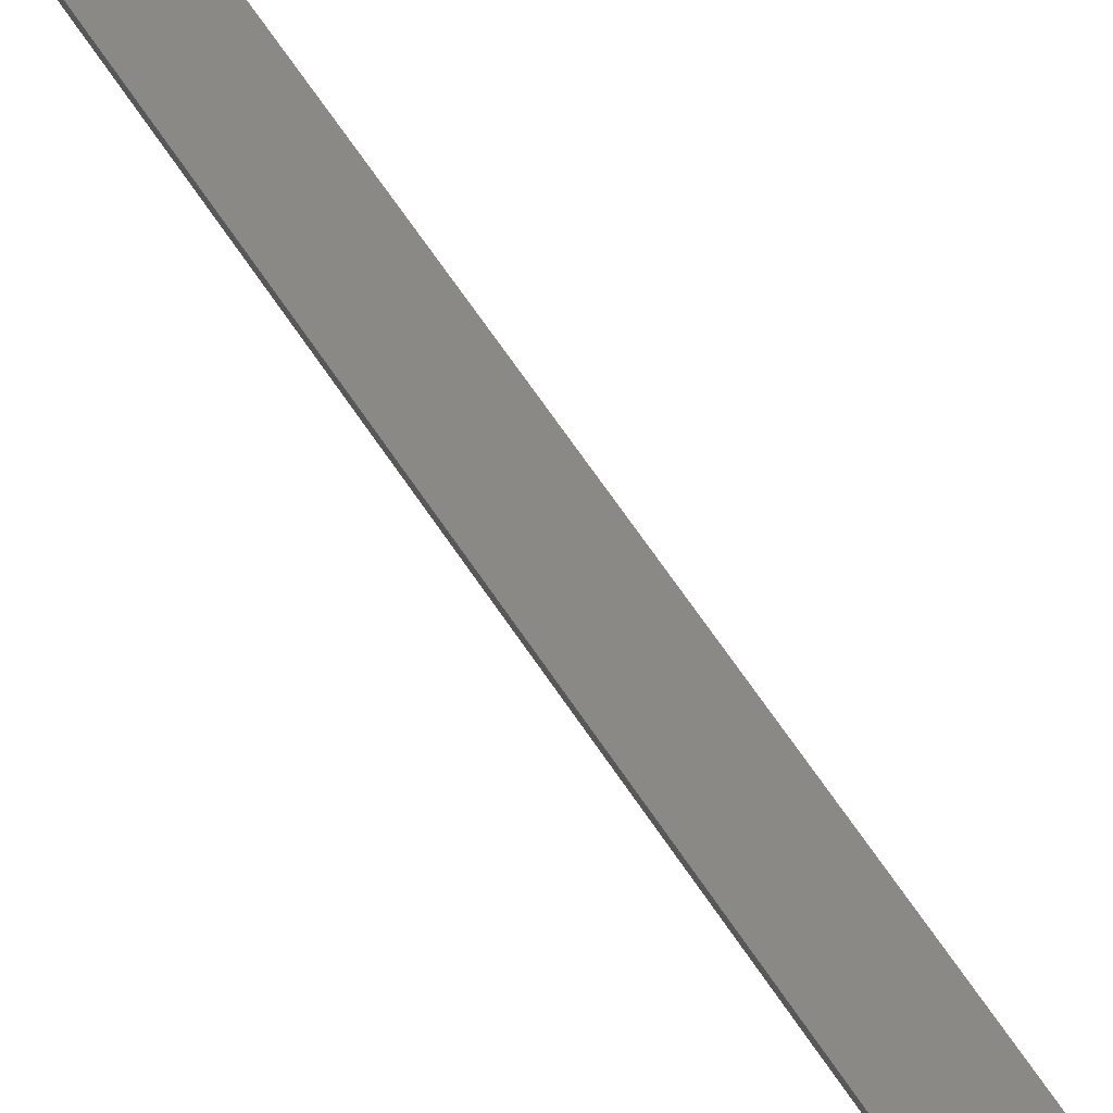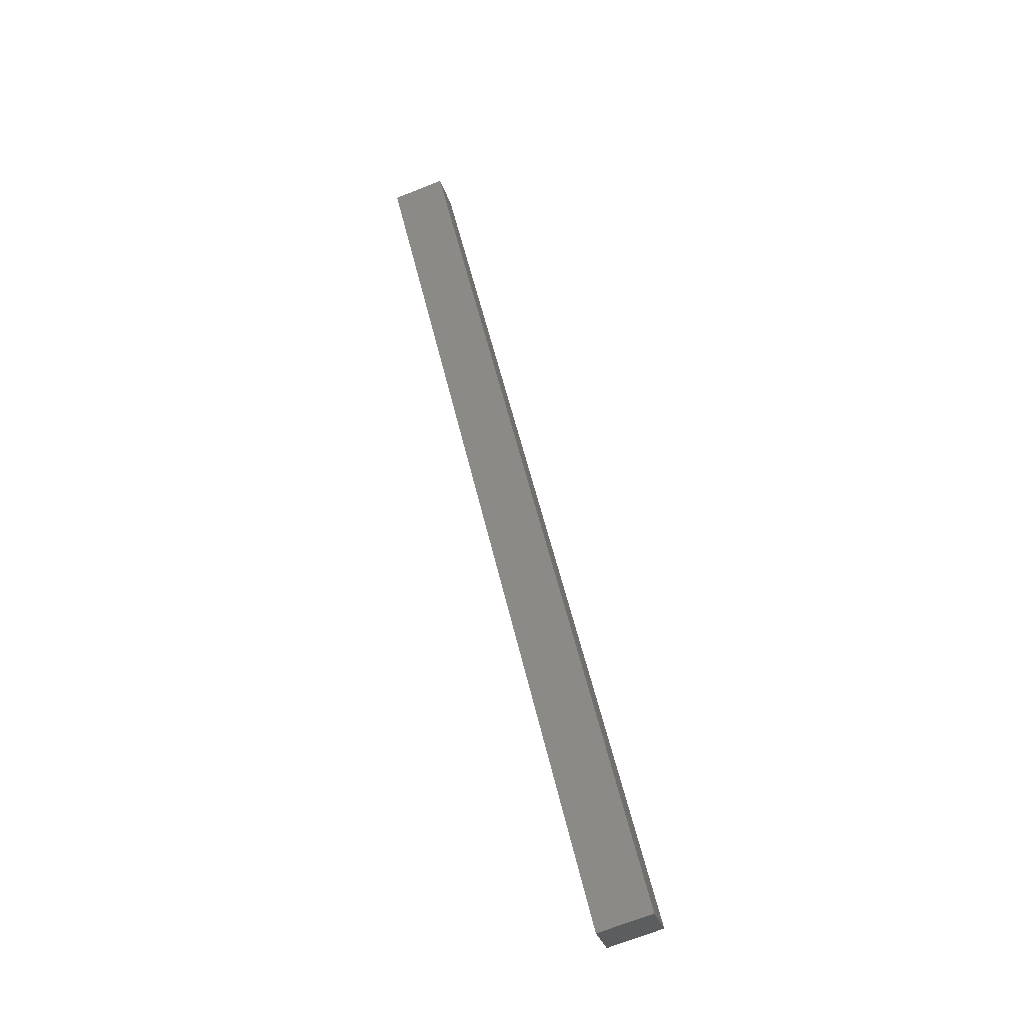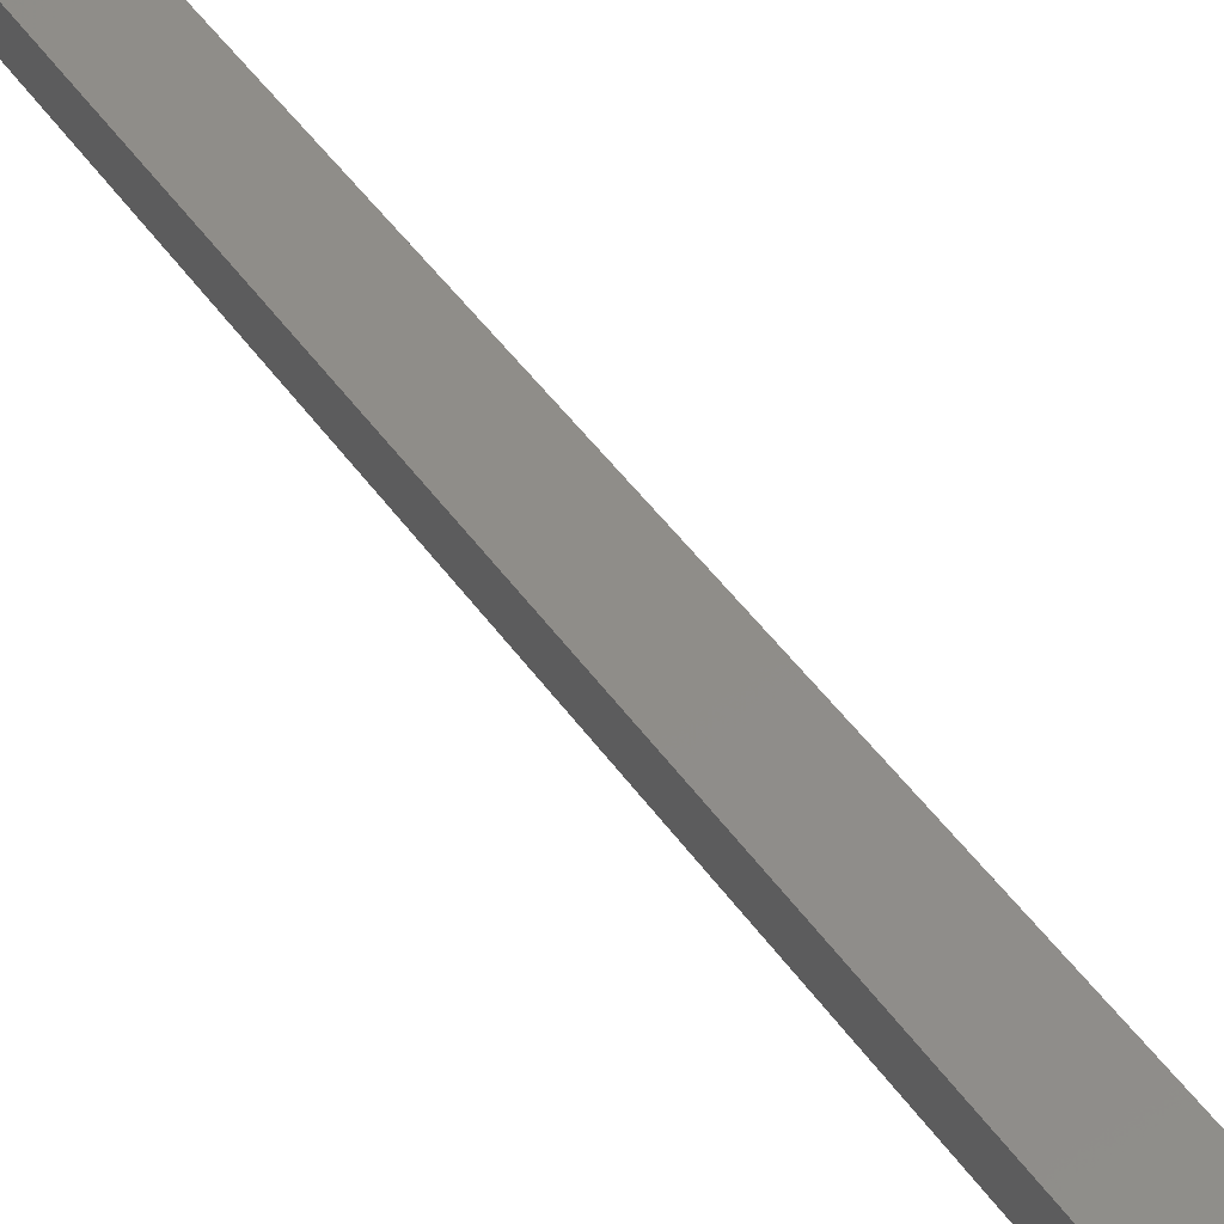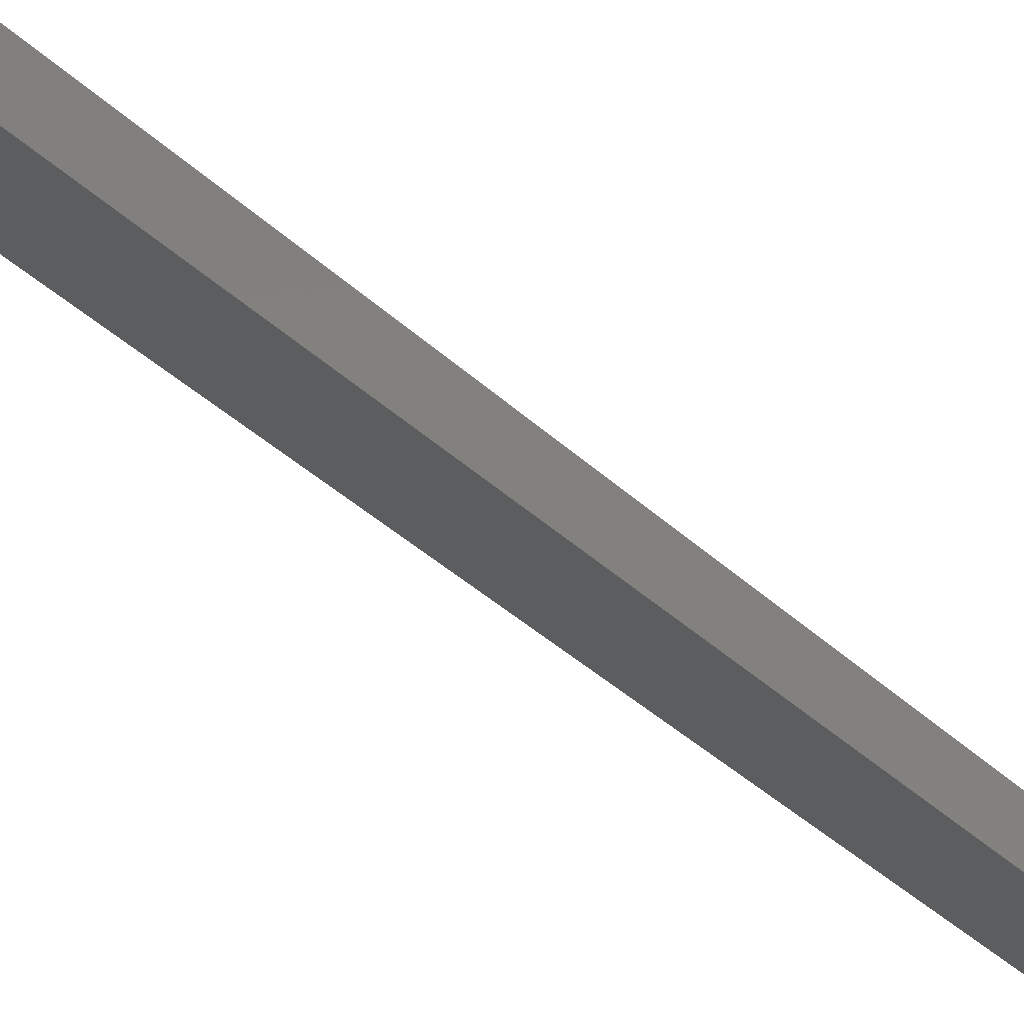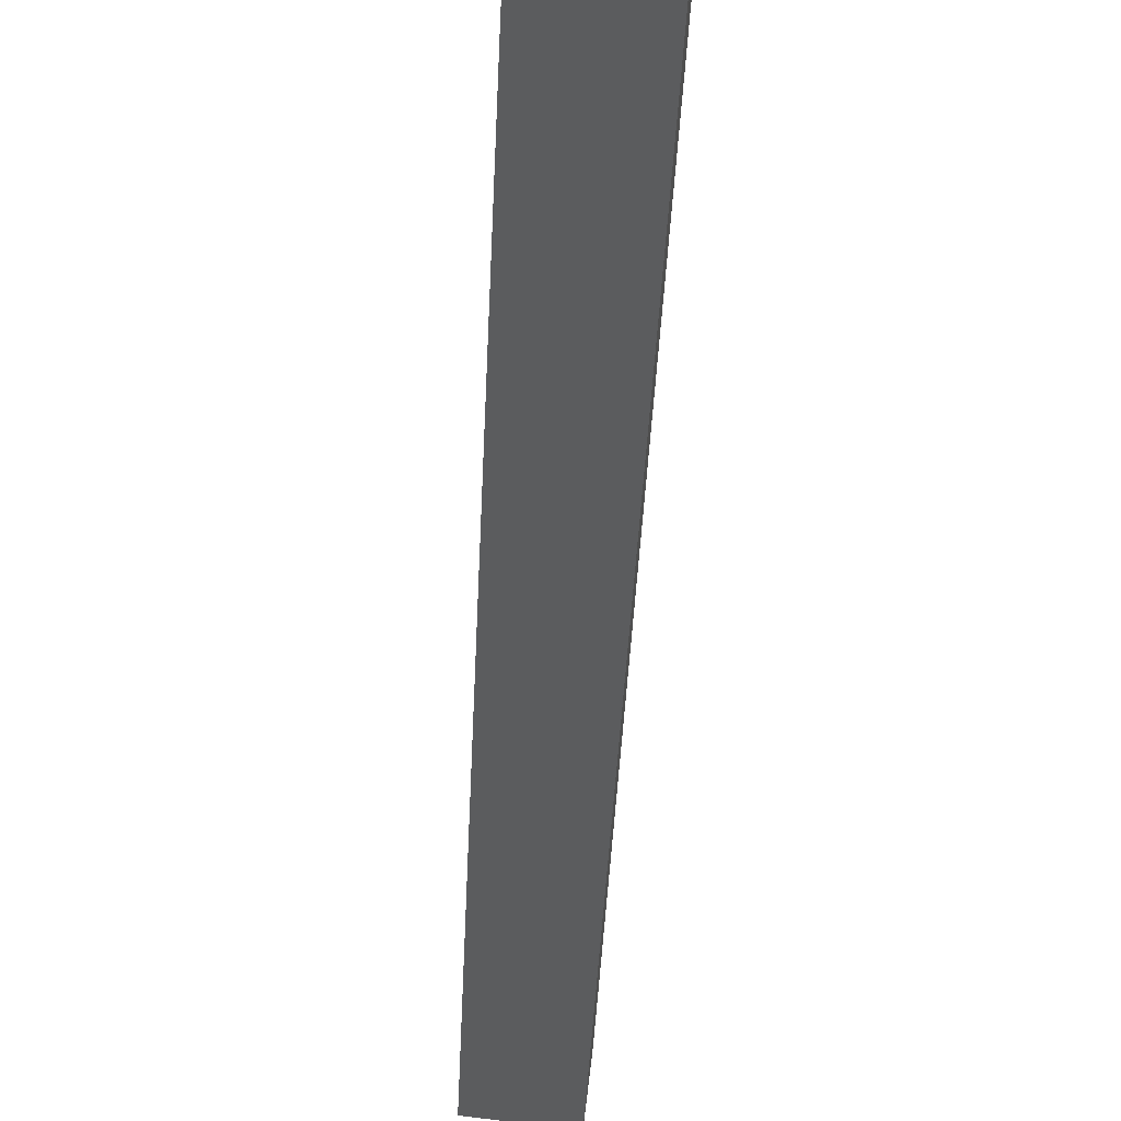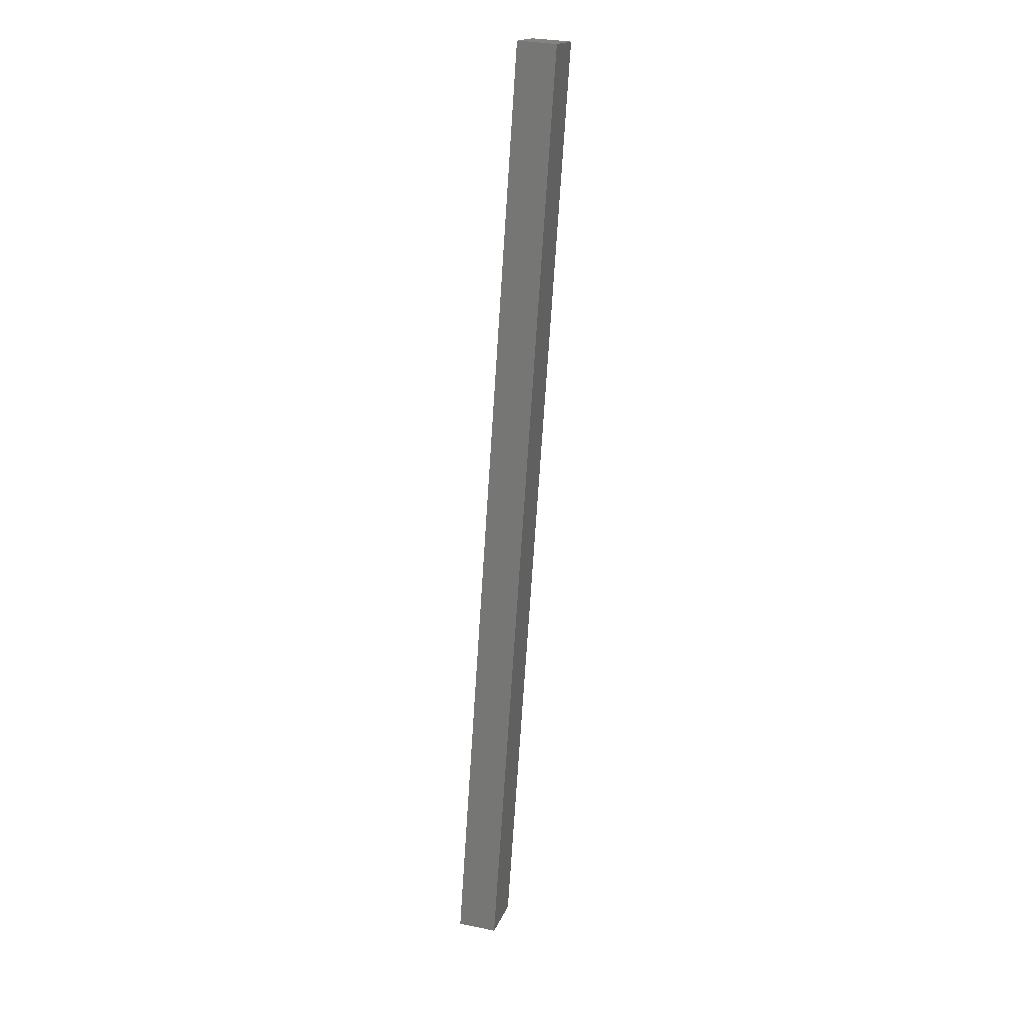
<metadata>
{"format":"stl","ext":"stl","renderer":"f3d","projection":"perspective","resolution":1024,"background":"white","views":[{"elev":72.5,"azim":-21.3,"up":"+Y"},{"elev":-32.9,"azim":-156.6,"up":"+Z"},{"elev":44.7,"azim":-18.1,"up":"+Y"},{"elev":-35.6,"azim":-129.4,"up":"+Y"},{"elev":-30.1,"azim":-168.6,"up":"+Y"},{"elev":30.8,"azim":-66.9,"up":"+Z"}]}
</metadata>
<code>
# stl→obj: 10 verts, 16 faces
v 9189 1263 5276
v 9155 1259 5130
v 9192 1239 5276
v 9158 1235 5130
v 9297 1251 5722
v 9294 1276 5722
v 9192 1239 5122
v 9331 1255 5713
v 9189 1263 5122
v 9328 1280 5713
f 1 2 3
f 3 2 4
f 3 5 1
f 1 5 6
f 4 7 3
f 3 7 8
f 5 3 8
f 2 9 4
f 4 9 7
f 6 10 1
f 1 10 9
f 2 1 9
f 8 10 5
f 5 10 6
f 7 9 8
f 8 9 10

</code>
